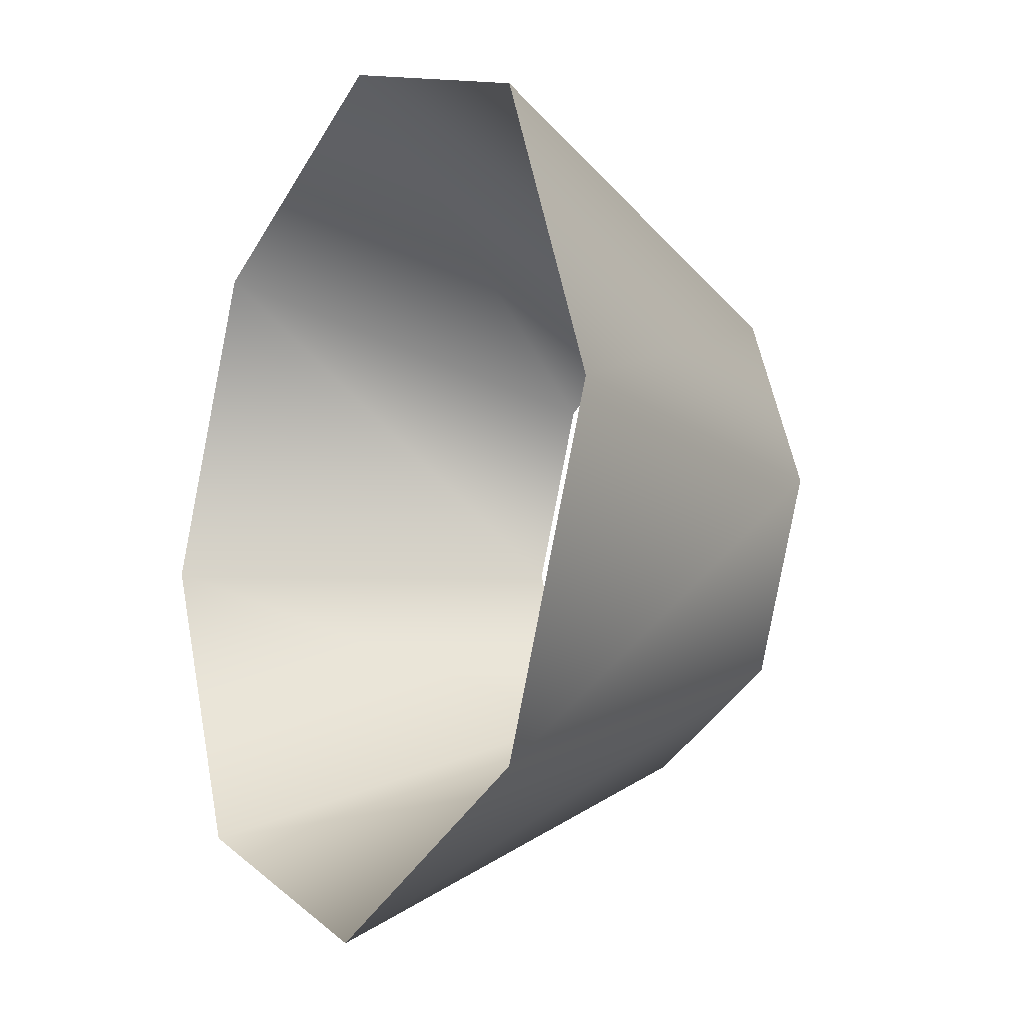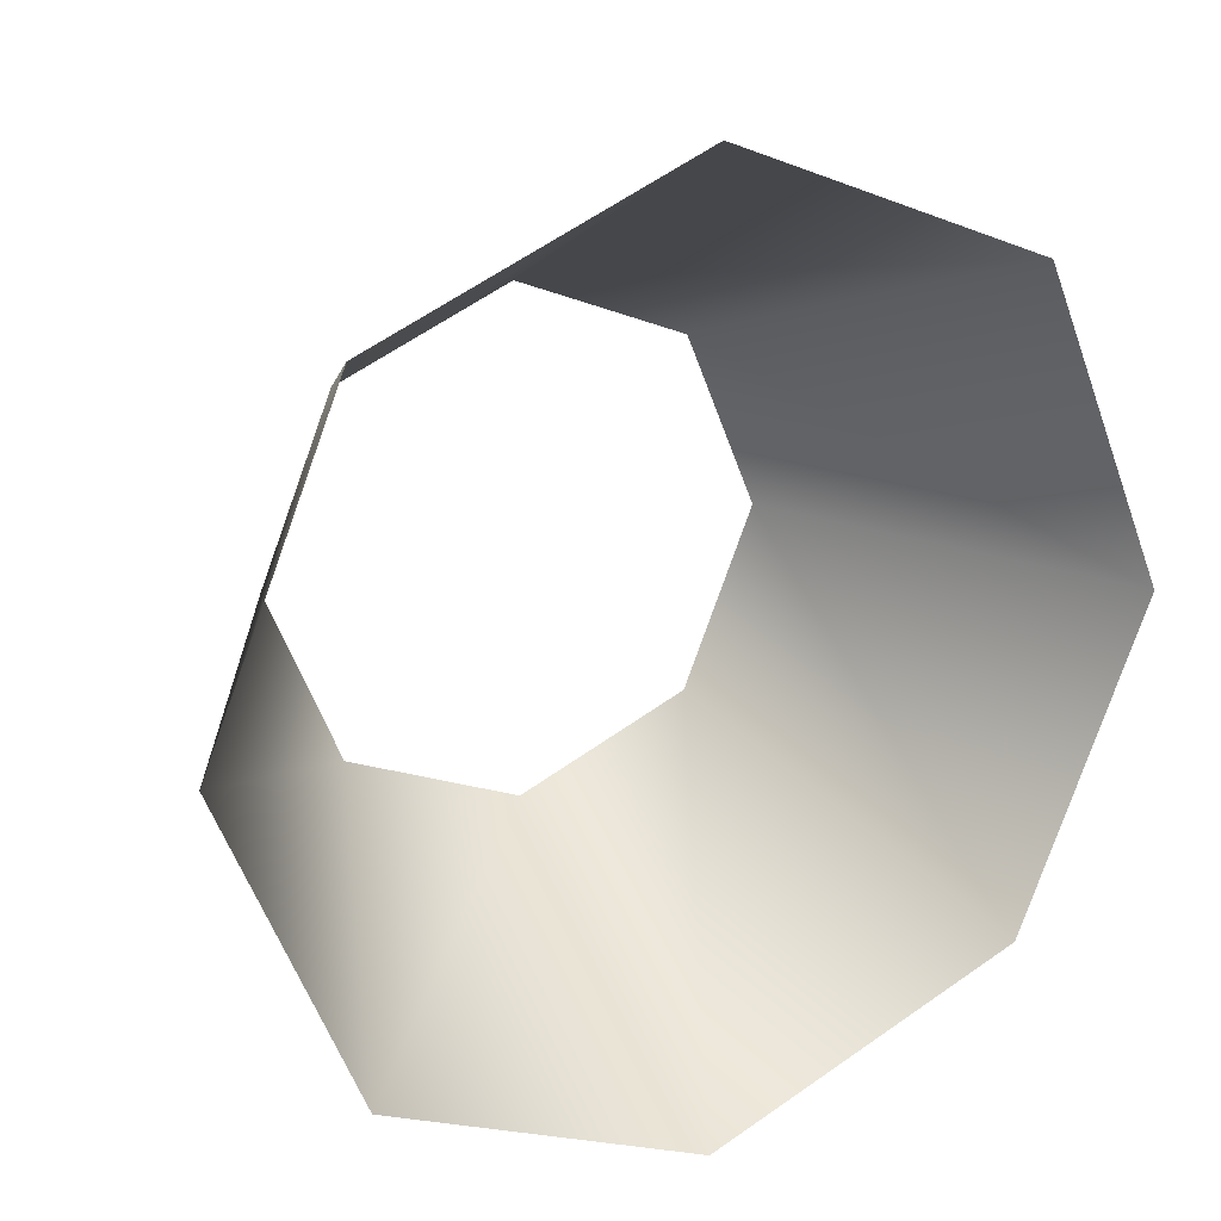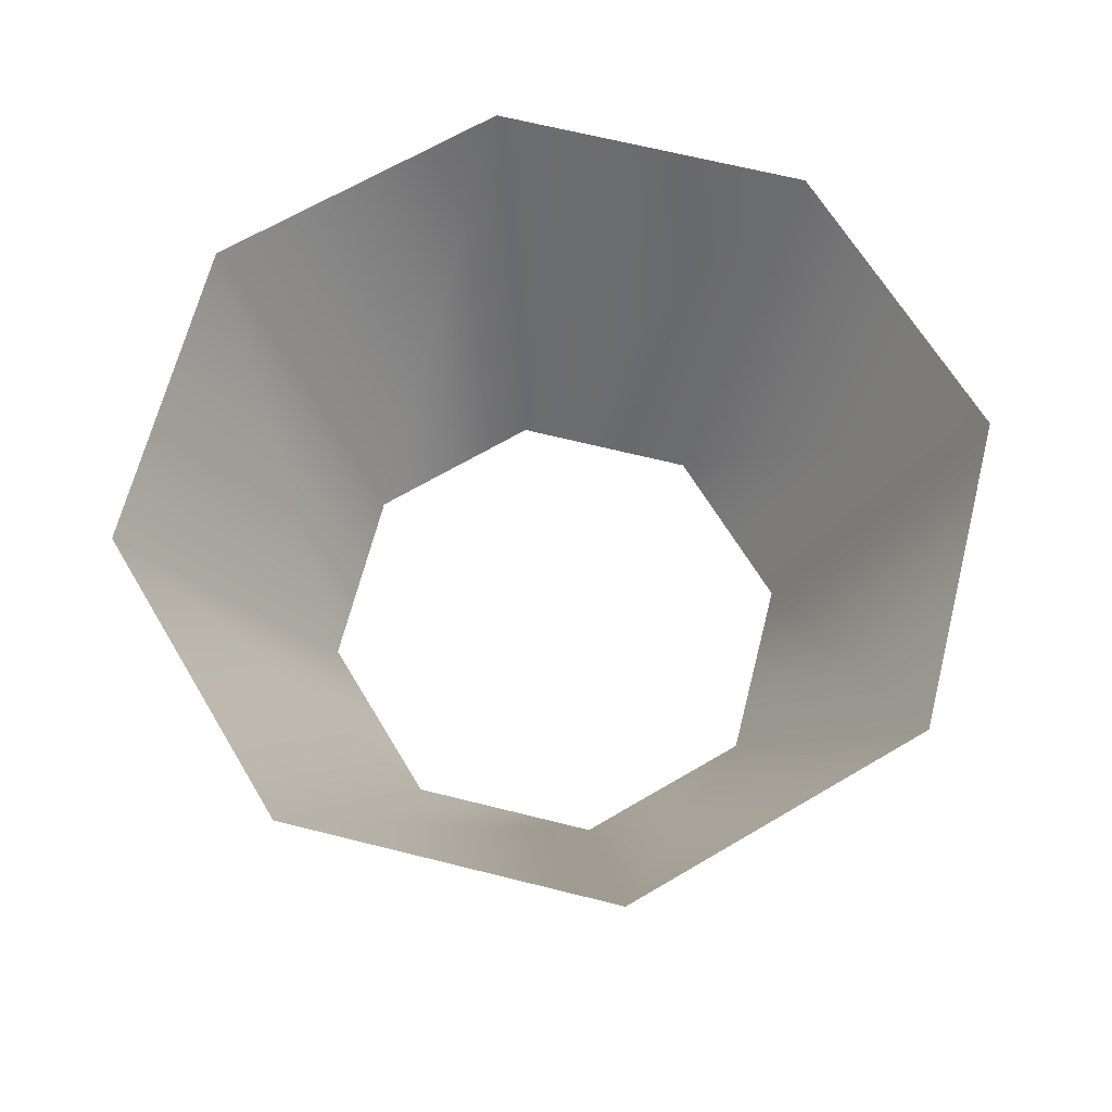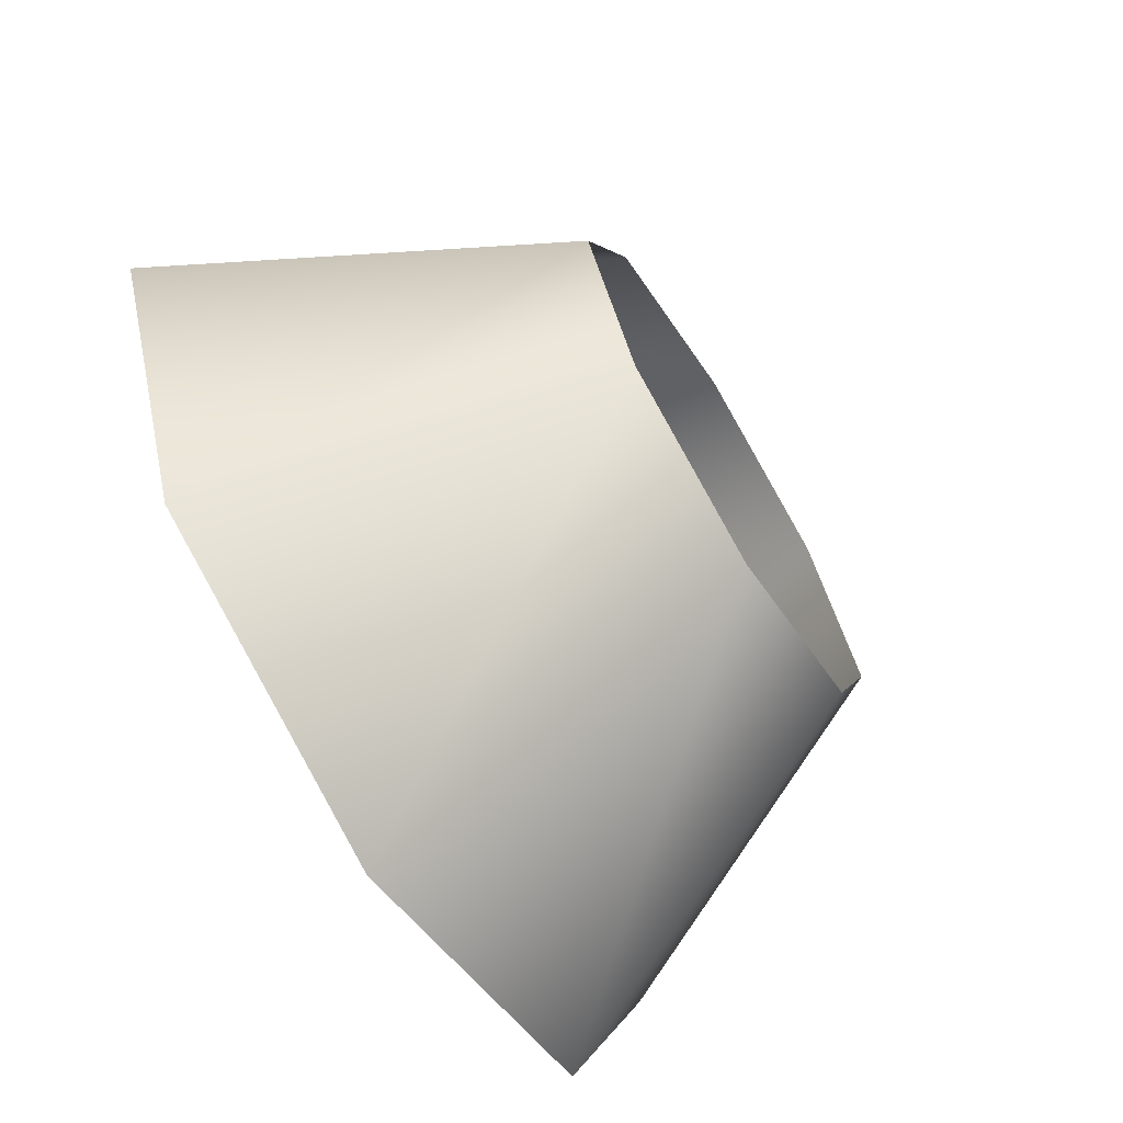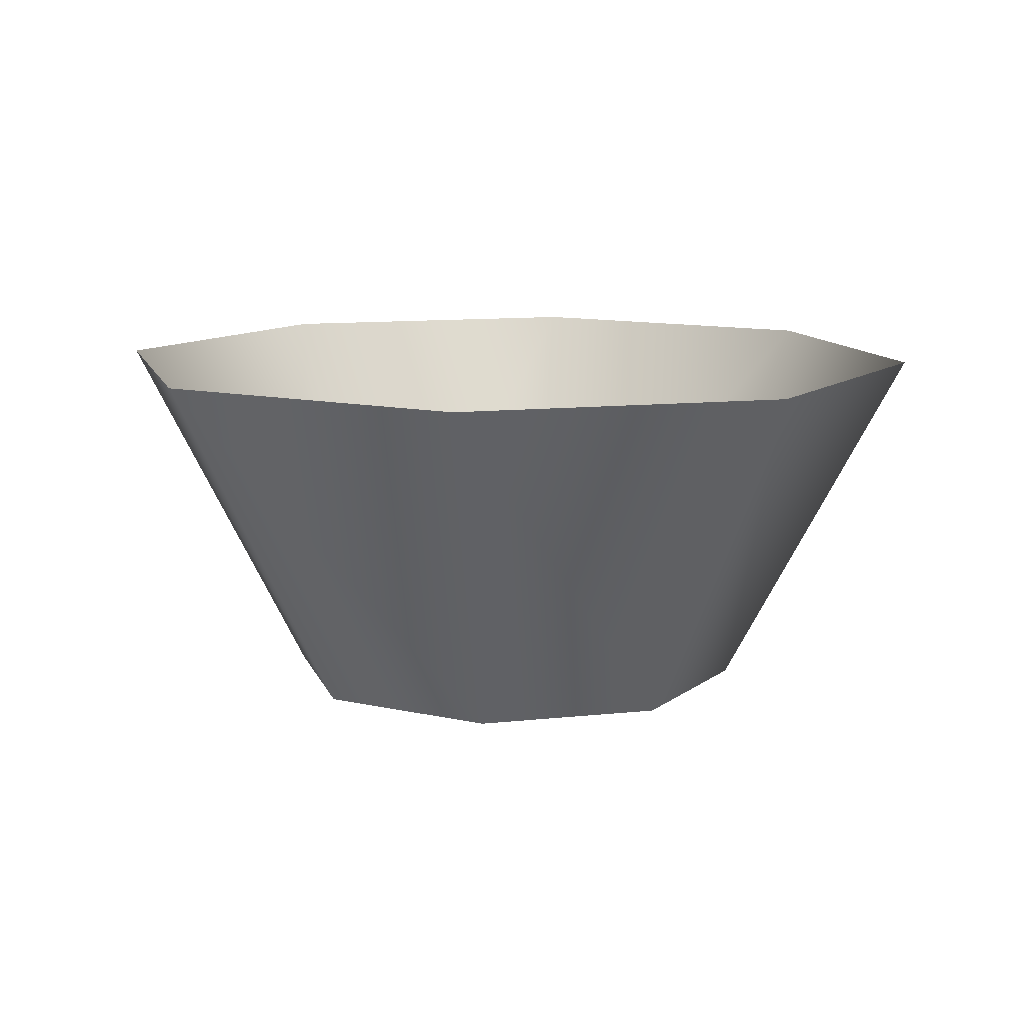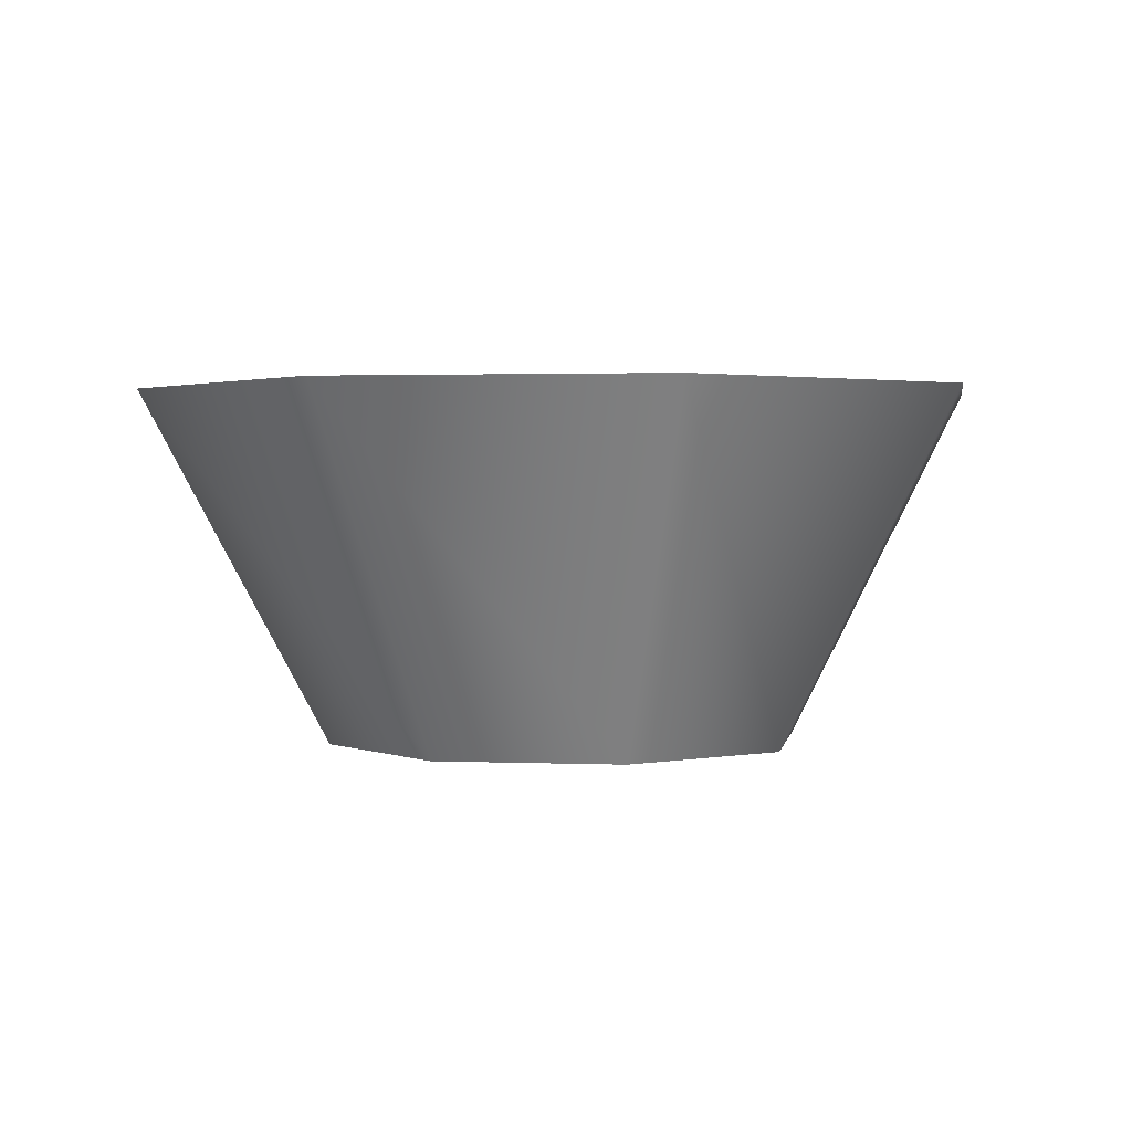
<metadata>
{"format":"obj","ext":"obj","renderer":"f3d","projection":"perspective","resolution":1024,"background":"white","views":[{"elev":-14.0,"azim":-119.7,"up":"+Z"},{"elev":21.3,"azim":151.9,"up":"+Z"},{"elev":65.4,"azim":-98.3,"up":"+Y"},{"elev":-68.7,"azim":-58.4,"up":"+Z"},{"elev":11.0,"azim":7.3,"up":"+Y"},{"elev":1.8,"azim":76.5,"up":"+Y"}]}
</metadata>
<code>
o Cylinder
v 0 0 -0.8269
v 0 1.202 -1.468
v 0.5847 0 -0.5847
v 1.038 1.202 -1.038
v 0.8269 0 0
v 1.468 1.202 0
v 0.5847 0 0.5847
v 1.038 1.202 1.038
v -0 0 0.8269
v -0 1.202 1.468
v -0.5847 0 0.5847
v -1.038 1.202 1.038
v -0.8269 0 -0
v -1.468 1.202 -0
v -0.5847 0 -0.5847
v -1.038 1.202 -1.038
f 1 2 4 3
f 3 4 6 5
f 5 6 8 7
f 7 8 10 9
f 9 10 12 11
f 11 12 14 13
f 13 14 16 15
f 15 16 2 1

</code>
